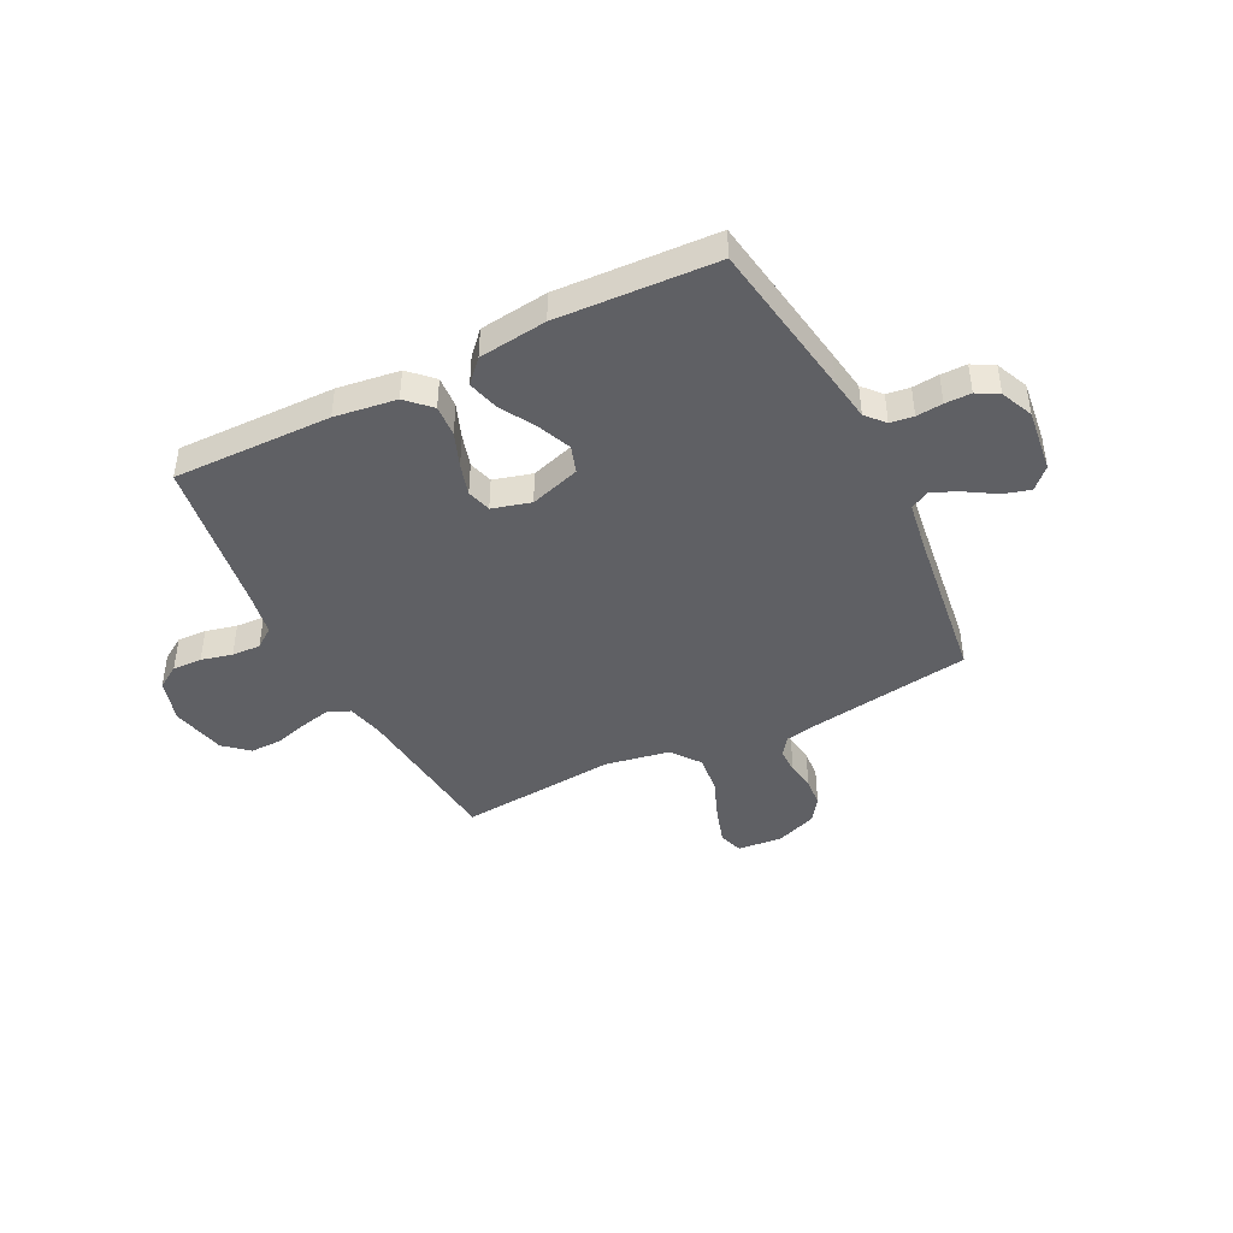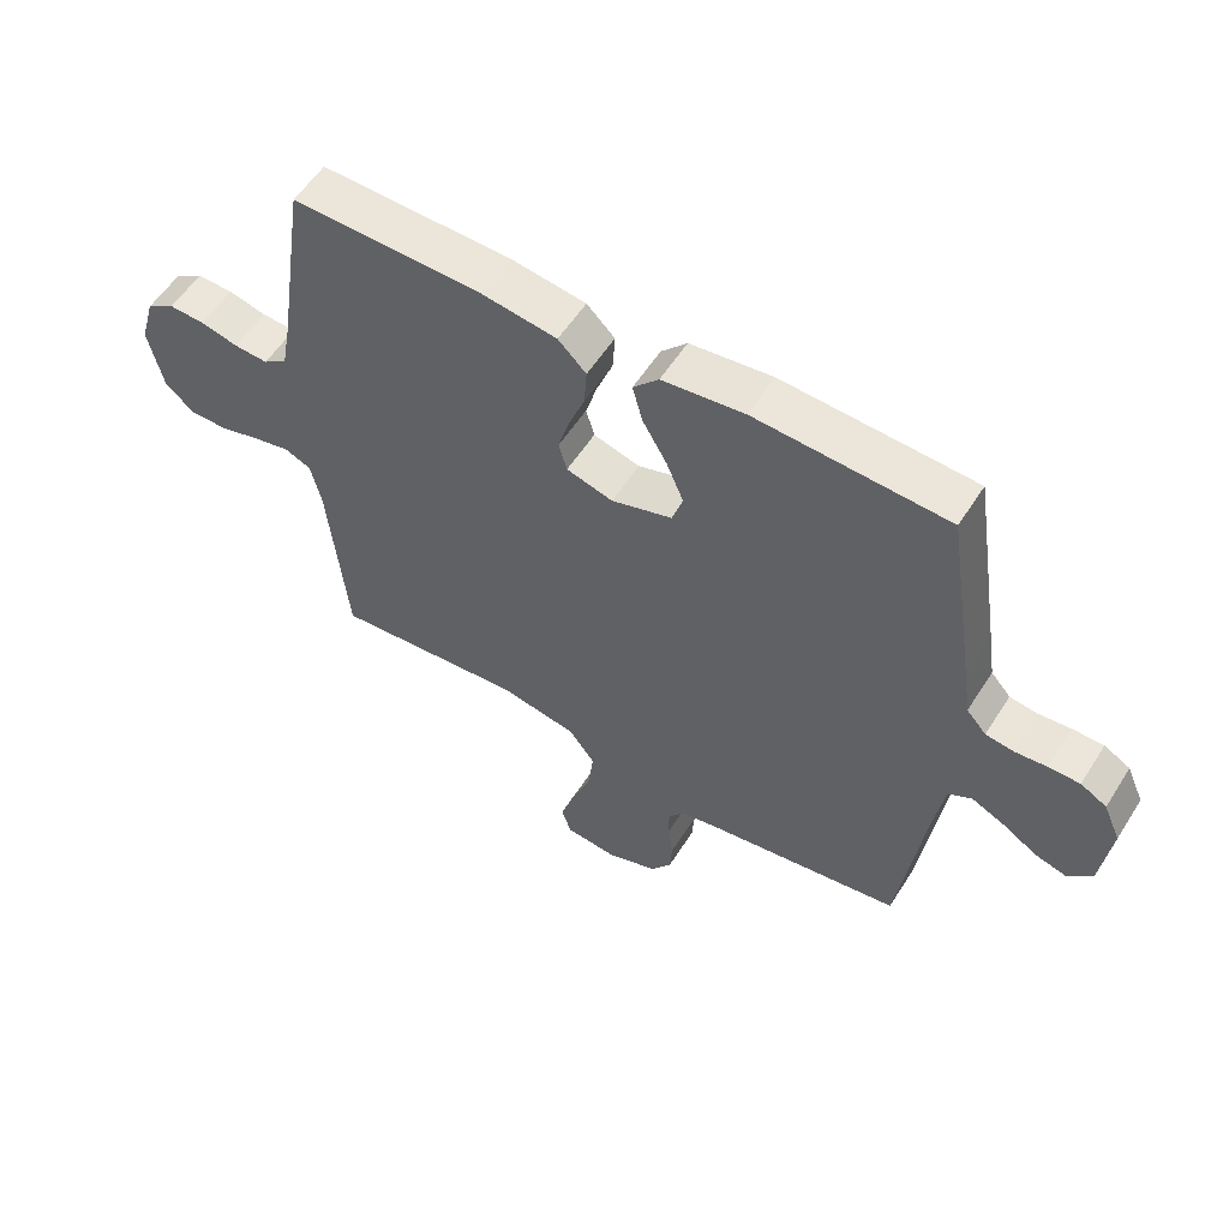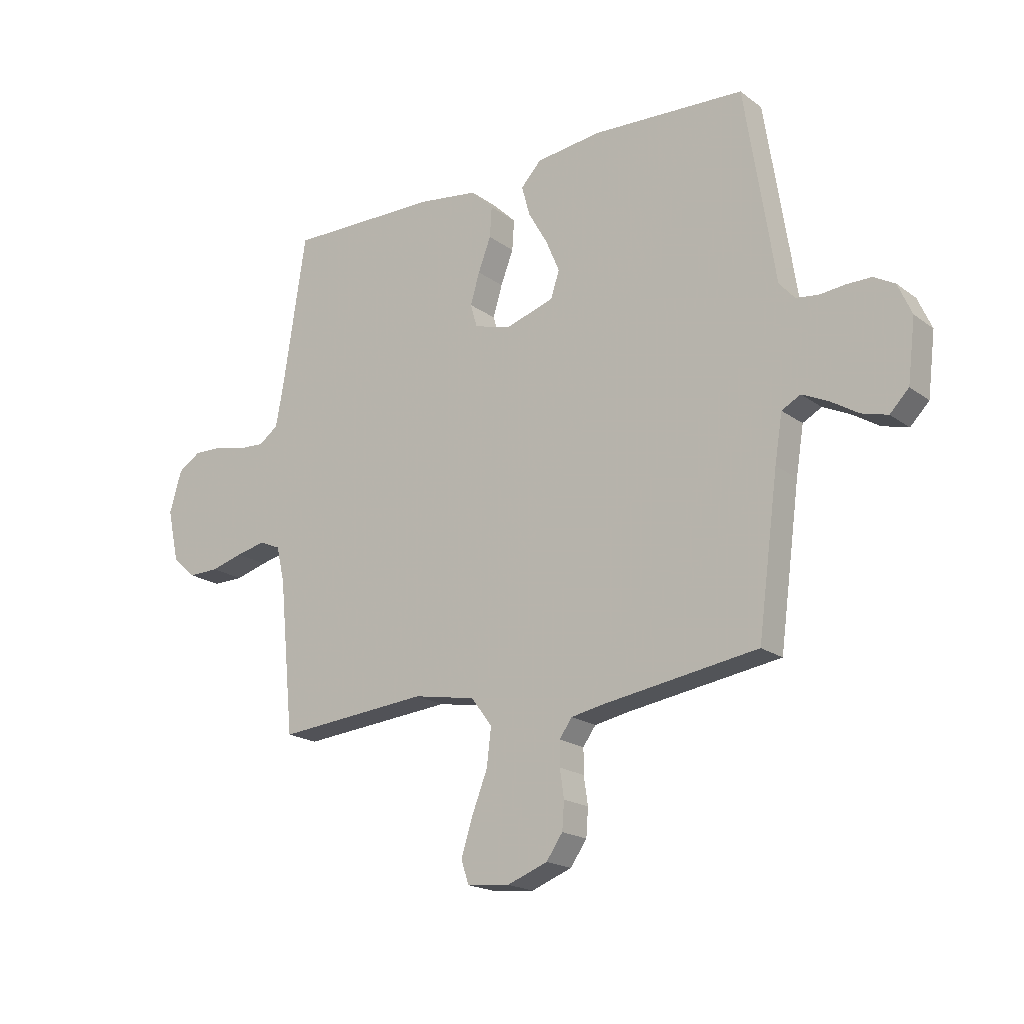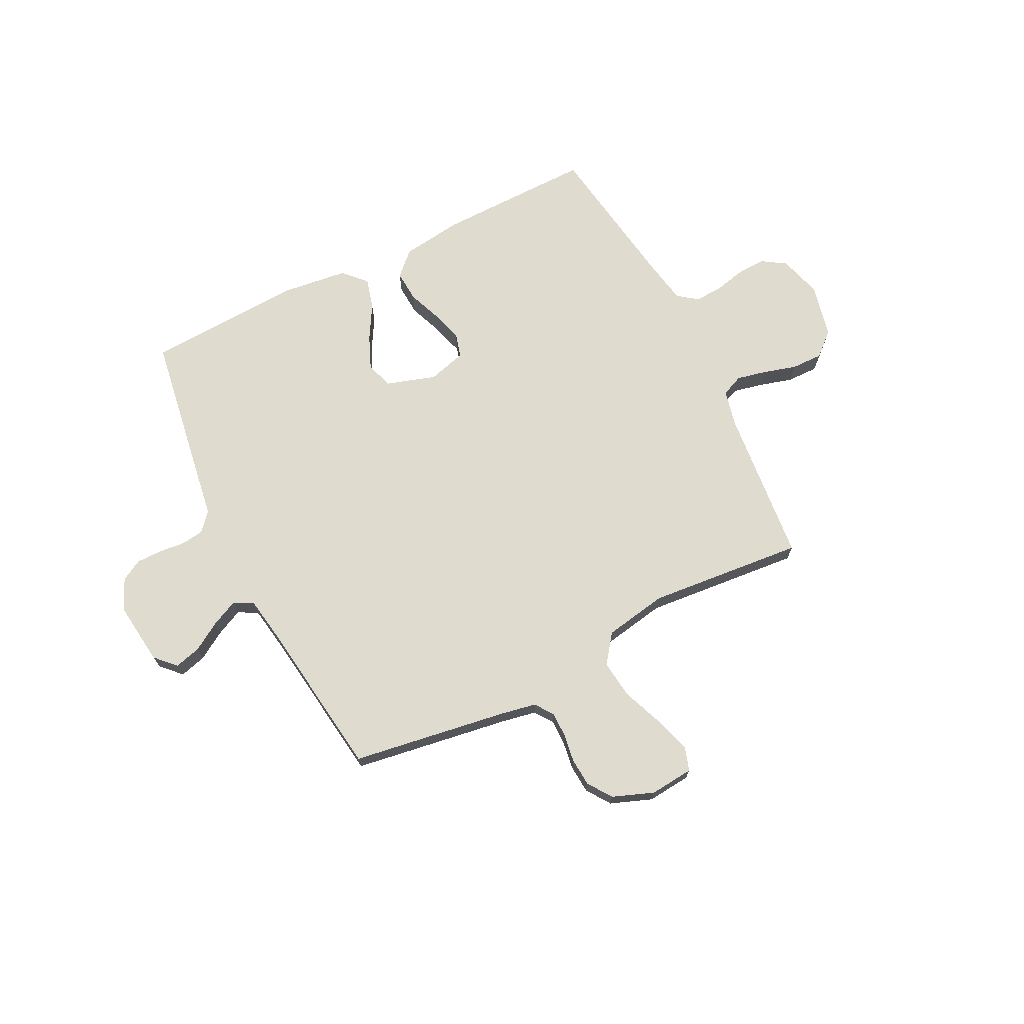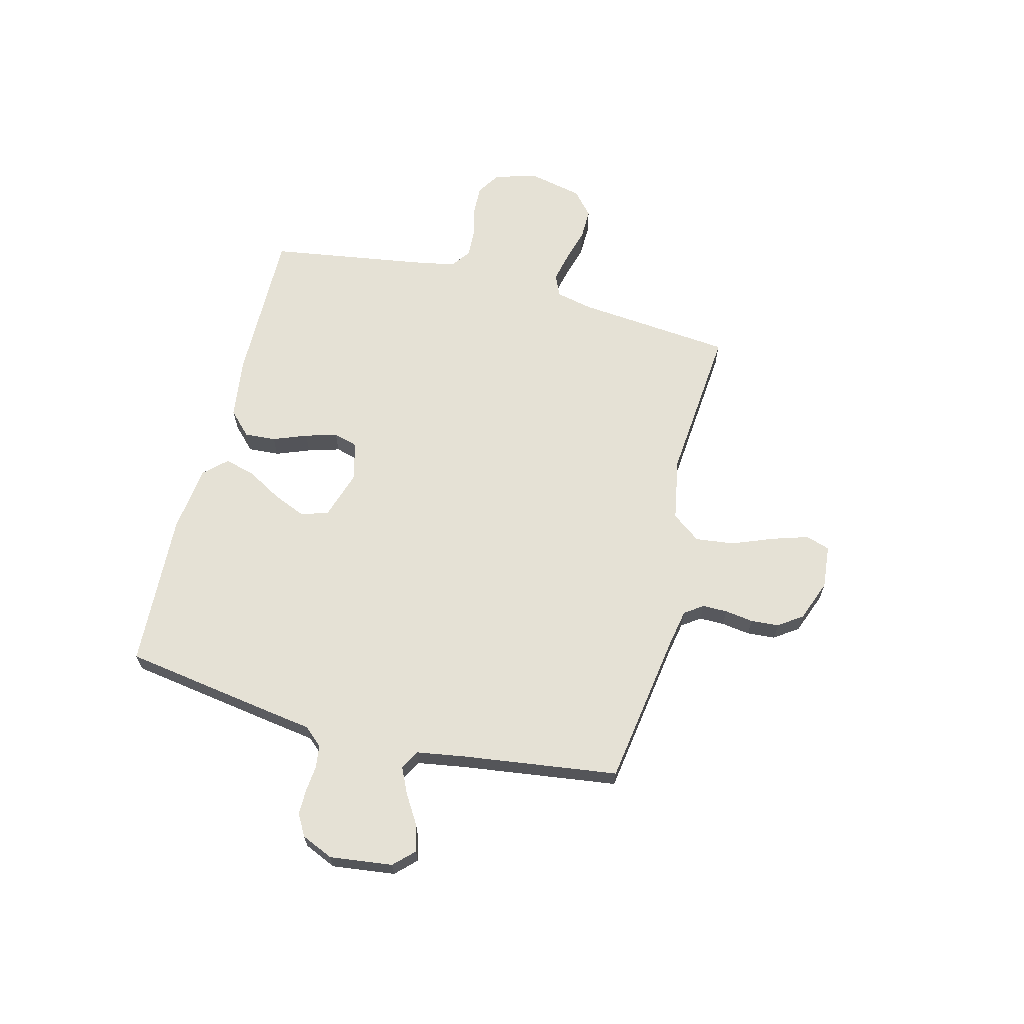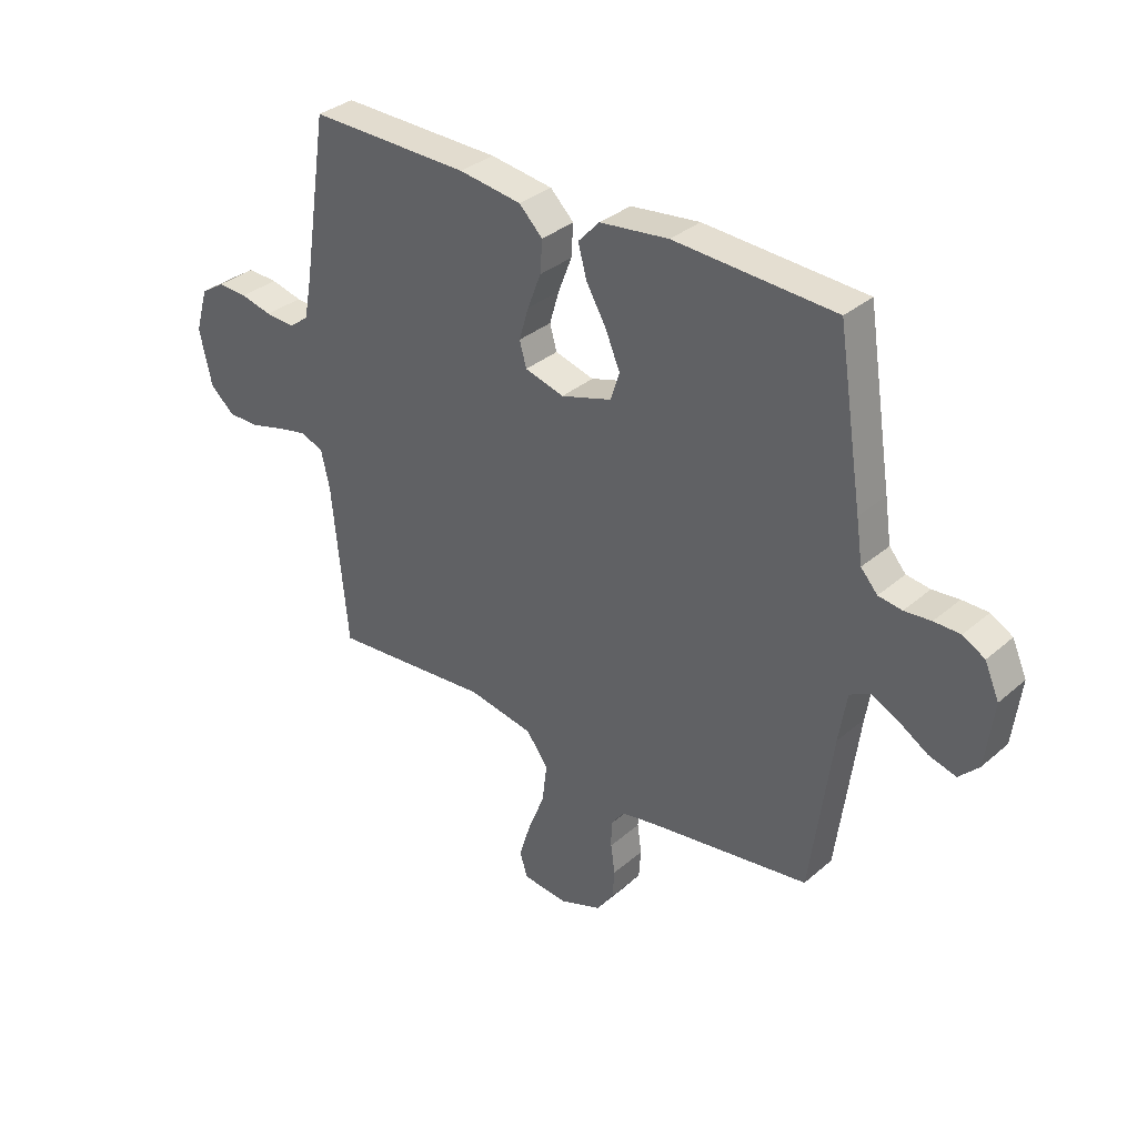
<metadata>
{"format":"obj","ext":"obj","renderer":"f3d","projection":"perspective","resolution":1024,"background":"white","views":[{"elev":-43.3,"azim":26.7,"up":"+Y"},{"elev":56.4,"azim":32.1,"up":"+Z"},{"elev":-18.9,"azim":36.4,"up":"+Z"},{"elev":70.5,"azim":153.4,"up":"+Y"},{"elev":65.1,"azim":104.3,"up":"+Y"},{"elev":34.0,"azim":41.0,"up":"+Z"}]}
</metadata>
<code>
v -0.5 0.07 -0.5
v -0.529 0.07 -0.2
v -0.545 0.07 -0.13
v -0.587 0.07 -0.112
v -0.645 0.07 -0.125
v -0.708 0.07 -0.143
v -0.768 0.07 -0.144
v -0.814 0.07 -0.104
v -0.837 0.07 0
v -0.813 0.07 0.082
v -0.768 0.07 0.111
v -0.712 0.07 0.109
v -0.653 0.07 0.095
v -0.599 0.07 0.092
v -0.561 0.07 0.12
v -0.546 0.07 0.2
v -0.5 0.07 0.5
v -0.2 0.07 0.496
v -0.083 0.07 0.48
v -0.039 0.07 0.437
v -0.043 0.07 0.377
v -0.068 0.07 0.312
v -0.086 0.07 0.251
v -0.073 0.07 0.205
v 0 0.07 0.185
v 0.095 0.07 0.215
v 0.112 0.07 0.267
v 0.085 0.07 0.331
v 0.047 0.07 0.397
v 0.031 0.07 0.456
v 0.071 0.07 0.499
v 0.2 0.07 0.515
v 0.5 0.07 0.5
v 0.547 0.07 0.2
v 0.559 0.07 0.12
v 0.59 0.07 0.085
v 0.634 0.07 0.079
v 0.684 0.07 0.084
v 0.733 0.07 0.084
v 0.774 0.07 0.061
v 0.801 0.07 0
v 0.786 0.07 -0.121
v 0.749 0.07 -0.159
v 0.698 0.07 -0.145
v 0.643 0.07 -0.111
v 0.592 0.07 -0.087
v 0.555 0.07 -0.107
v 0.54 0.07 -0.2
v 0.5 0.07 -0.5
v 0.2 0.07 -0.546
v 0.132 0.07 -0.559
v 0.107 0.07 -0.594
v 0.107 0.07 -0.642
v 0.115 0.07 -0.697
v 0.111 0.07 -0.751
v 0.079 0.07 -0.797
v 0 0.07 -0.827
v -0.084 0.07 -0.819
v -0.099 0.07 -0.773
v -0.077 0.07 -0.703
v -0.046 0.07 -0.624
v -0.037 0.07 -0.55
v -0.078 0.07 -0.495
v -0.2 0.07 -0.473
v -0.5 0 -0.5
v -0.529 0 -0.2
v -0.545 0 -0.13
v -0.587 0 -0.112
v -0.645 0 -0.125
v -0.708 0 -0.143
v -0.768 0 -0.144
v -0.814 0 -0.104
v -0.837 0 0
v -0.813 0 0.082
v -0.768 0 0.111
v -0.712 0 0.109
v -0.653 0 0.095
v -0.599 0 0.092
v -0.561 0 0.12
v -0.546 0 0.2
v -0.5 0 0.5
v -0.2 0 0.496
v -0.083 0 0.48
v -0.039 0 0.437
v -0.043 0 0.377
v -0.068 0 0.312
v -0.086 0 0.251
v -0.073 0 0.205
v 0 0 0.185
v 0.095 0 0.215
v 0.112 0 0.267
v 0.085 0 0.331
v 0.047 0 0.397
v 0.031 0 0.456
v 0.071 0 0.499
v 0.2 0 0.515
v 0.5 0 0.5
v 0.547 0 0.2
v 0.559 0 0.12
v 0.59 0 0.085
v 0.634 0 0.079
v 0.684 0 0.084
v 0.733 0 0.084
v 0.774 0 0.061
v 0.801 0 0
v 0.786 0 -0.121
v 0.749 0 -0.159
v 0.698 0 -0.145
v 0.643 0 -0.111
v 0.592 0 -0.087
v 0.555 0 -0.107
v 0.54 0 -0.2
v 0.5 0 -0.5
v 0.2 0 -0.546
v 0.132 0 -0.559
v 0.107 0 -0.594
v 0.107 0 -0.642
v 0.115 0 -0.697
v 0.111 0 -0.751
v 0.079 0 -0.797
v 0 0 -0.827
v -0.084 0 -0.819
v -0.099 0 -0.773
v -0.077 0 -0.703
v -0.046 0 -0.624
v -0.037 0 -0.55
v -0.078 0 -0.495
v -0.2 0 -0.473
f 58 59 60 61
f 56 57 58 61
f 56 61 62
f 53 54 55 56
f 52 53 56 62
f 51 52 62 63
f 48 49 50
f 47 48 50 51
f 42 43 44 45
f 42 45 46
f 41 42 46
f 40 41 46
f 37 38 39 40
f 37 40 46 47
f 32 33 34 35
f 32 35 36
f 31 32 36
f 28 29 30 31
f 27 28 31 36
f 26 27 36
f 25 26 36
f 19 20 21 22
f 19 22 23
f 16 17 18 19
f 15 16 19 23
f 14 15 23 24
f 10 11 12 13
f 10 13 14
f 9 10 14
f 5 6 7 8
f 4 5 8 9
f 3 4 9 14
f 64 1 2
f 63 64 2 3
f 36 37 47 51
f 25 36 51 63
f 24 25 63
f 3 14 24 63
f 125 124 123 122
f 125 122 121 120
f 126 125 120
f 120 119 118 117
f 126 120 117 116
f 127 126 116 115
f 114 113 112
f 115 114 112 111
f 109 108 107 106
f 110 109 106
f 110 106 105
f 110 105 104
f 104 103 102 101
f 111 110 104 101
f 99 98 97 96
f 100 99 96
f 100 96 95
f 95 94 93 92
f 100 95 92 91
f 100 91 90
f 100 90 89
f 86 85 84 83
f 87 86 83
f 83 82 81 80
f 87 83 80 79
f 88 87 79 78
f 77 76 75 74
f 78 77 74
f 78 74 73
f 72 71 70 69
f 73 72 69 68
f 78 73 68 67
f 66 65 128
f 67 66 128 127
f 115 111 101 100
f 127 115 100 89
f 127 89 88
f 127 88 78 67
f 1 65 66 2
f 2 66 67 3
f 3 67 68 4
f 4 68 69 5
f 5 69 70 6
f 6 70 71 7
f 7 71 72 8
f 8 72 73 9
f 9 73 74 10
f 10 74 75 11
f 11 75 76 12
f 12 76 77 13
f 13 77 78 14
f 14 78 79 15
f 15 79 80 16
f 16 80 81 17
f 17 81 82 18
f 18 82 83 19
f 19 83 84 20
f 20 84 85 21
f 21 85 86 22
f 22 86 87 23
f 23 87 88 24
f 24 88 89 25
f 25 89 90 26
f 26 90 91 27
f 27 91 92 28
f 28 92 93 29
f 29 93 94 30
f 30 94 95 31
f 31 95 96 32
f 32 96 97 33
f 33 97 98 34
f 34 98 99 35
f 35 99 100 36
f 36 100 101 37
f 37 101 102 38
f 38 102 103 39
f 39 103 104 40
f 40 104 105 41
f 41 105 106 42
f 42 106 107 43
f 43 107 108 44
f 44 108 109 45
f 45 109 110 46
f 46 110 111 47
f 47 111 112 48
f 48 112 113 49
f 49 113 114 50
f 50 114 115 51
f 51 115 116 52
f 52 116 117 53
f 53 117 118 54
f 54 118 119 55
f 55 119 120 56
f 56 120 121 57
f 57 121 122 58
f 58 122 123 59
f 59 123 124 60
f 60 124 125 61
f 61 125 126 62
f 62 126 127 63
f 63 127 128 64
f 64 128 65 1

</code>
